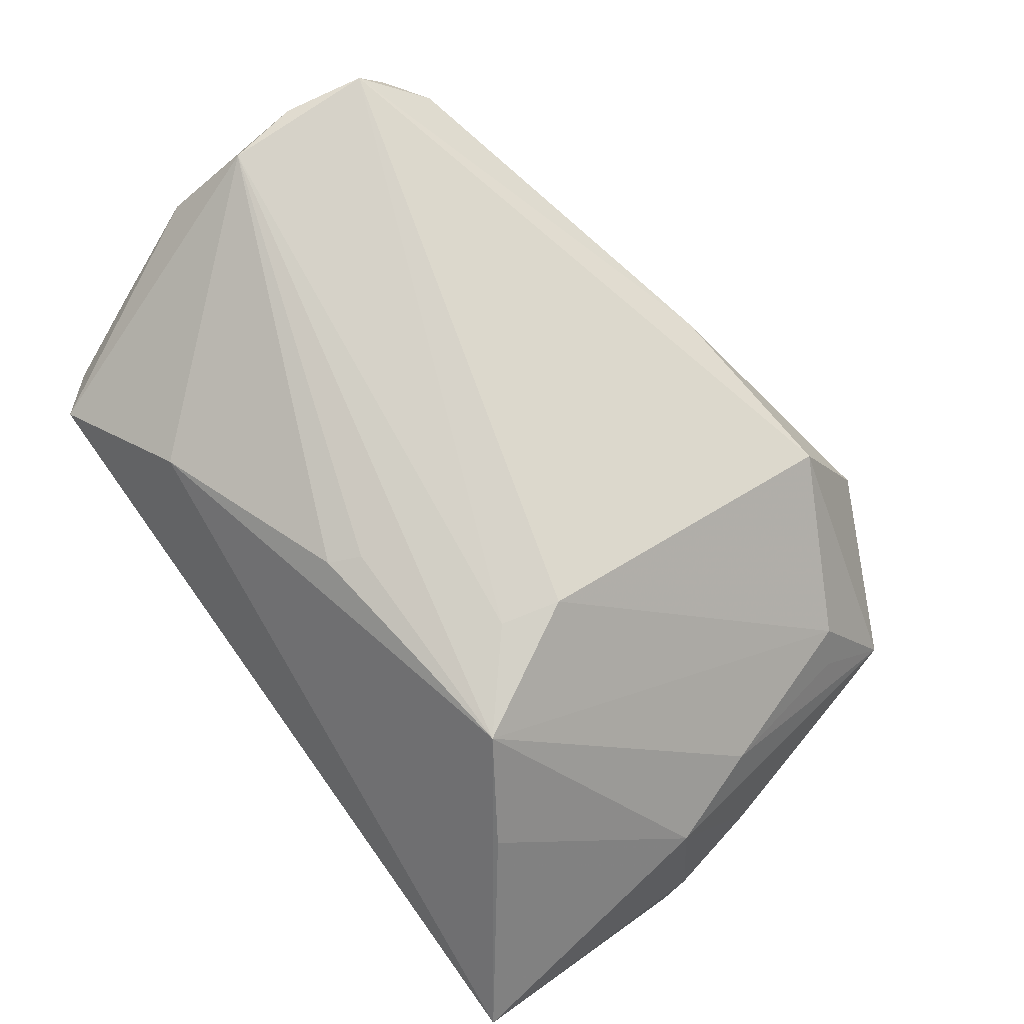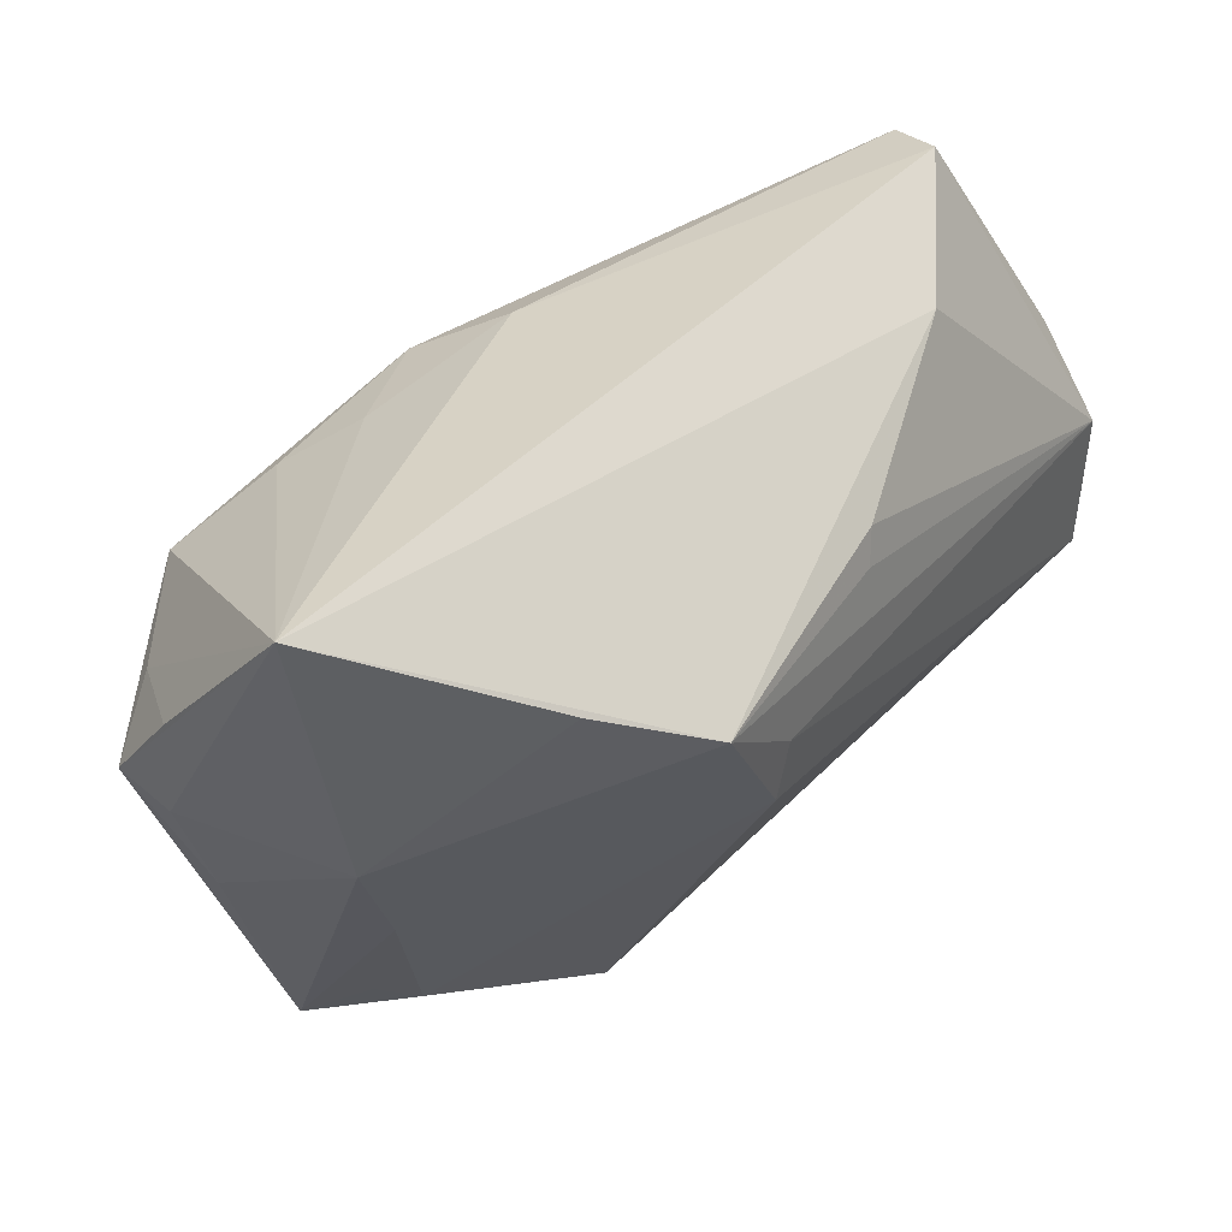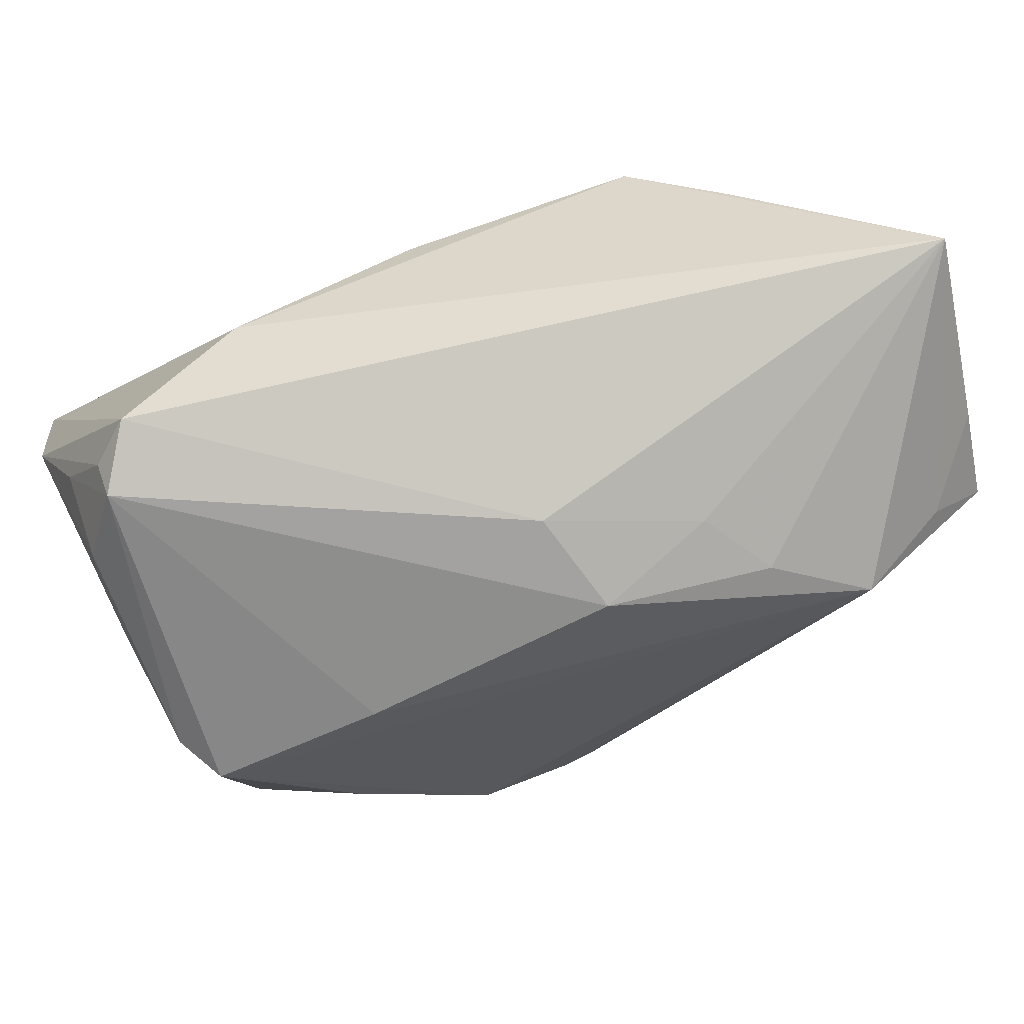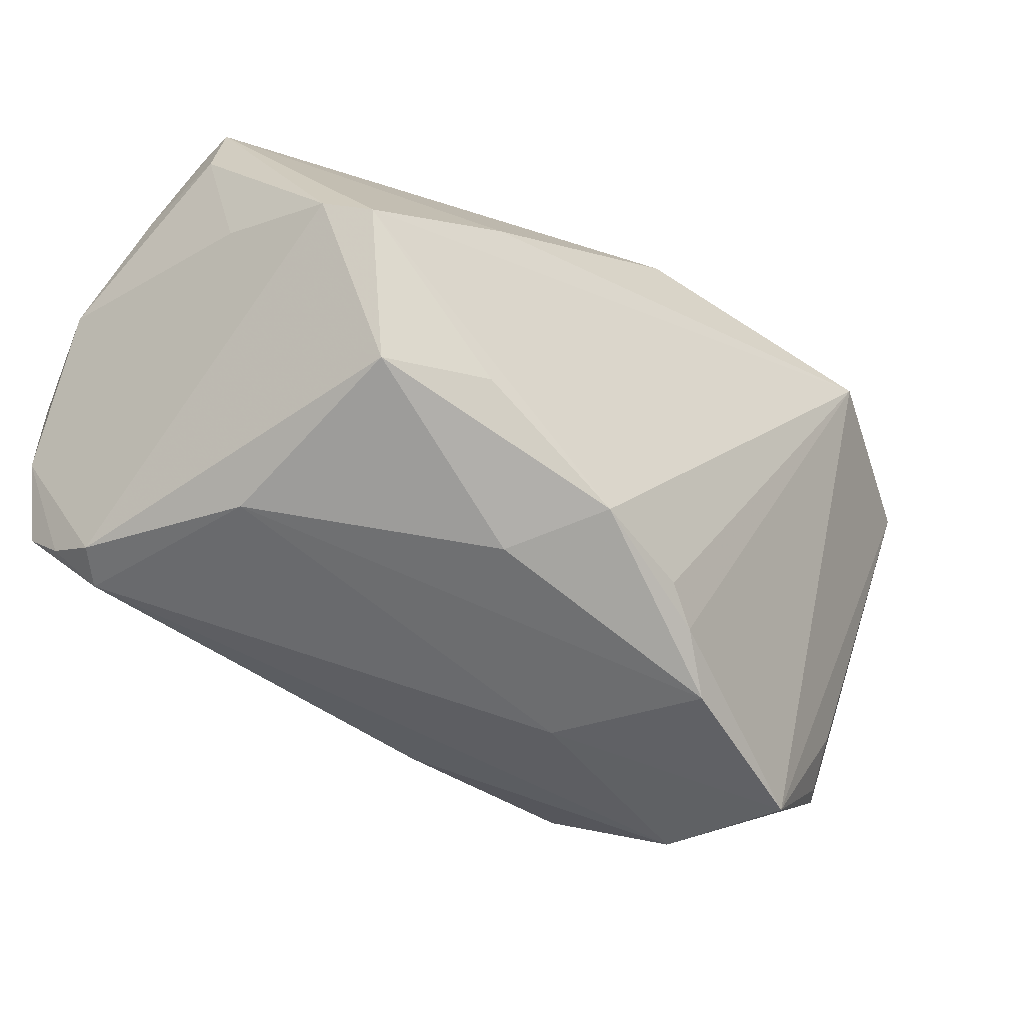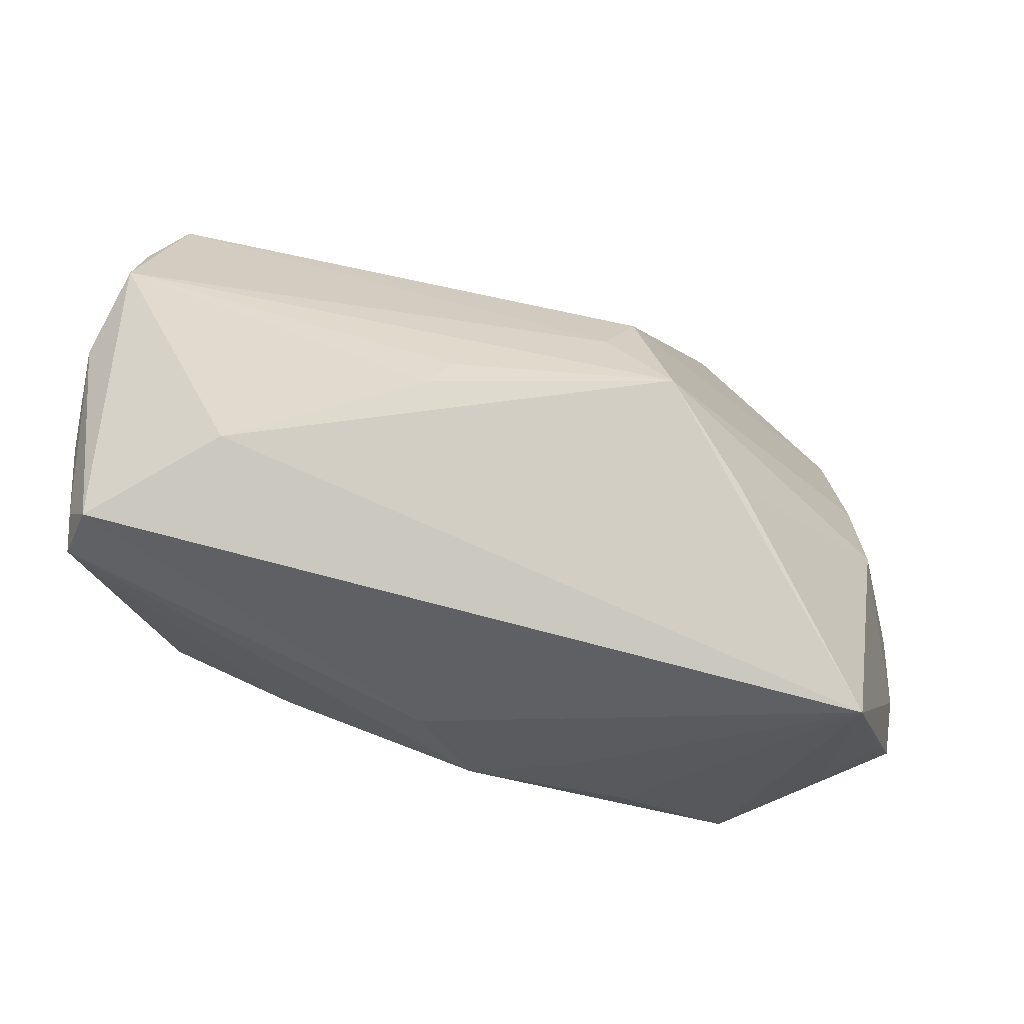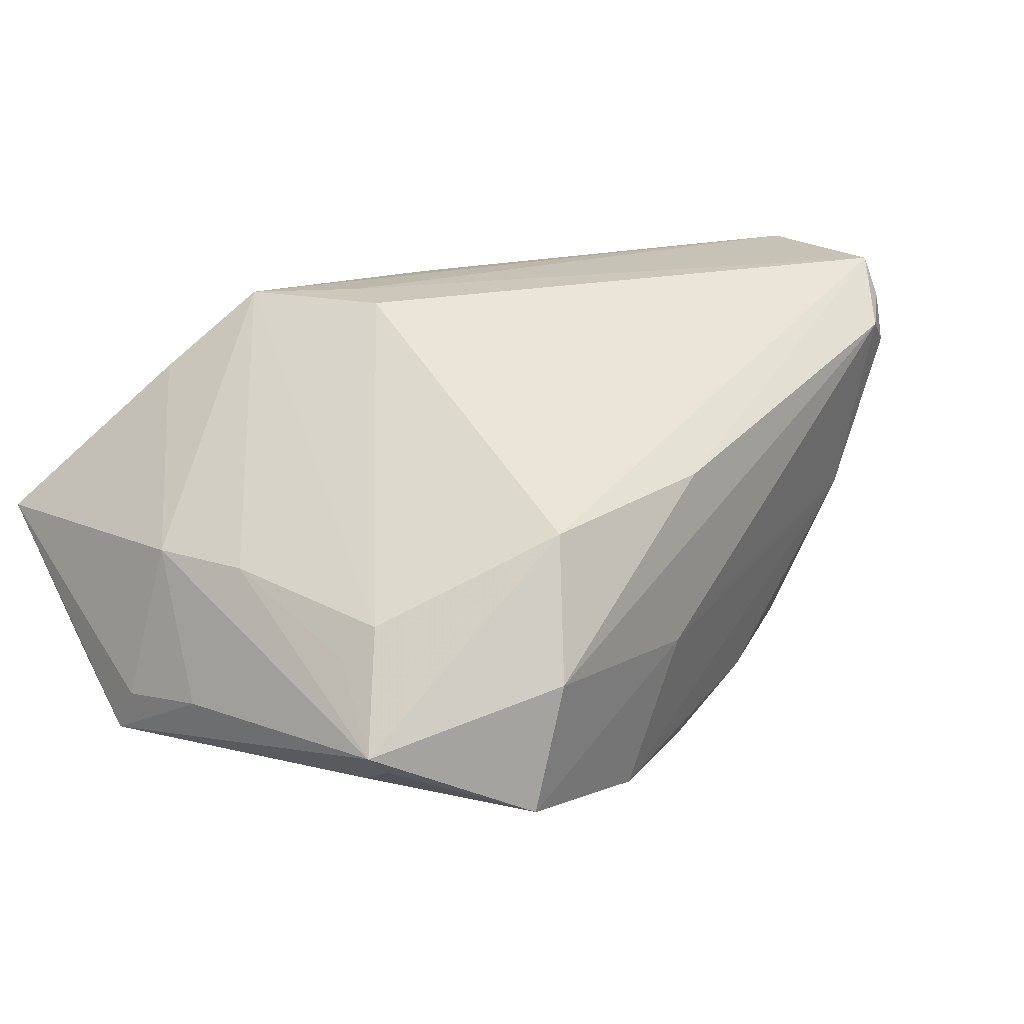
<metadata>
{"format":"obj","ext":"obj","renderer":"f3d","projection":"perspective","resolution":1024,"background":"white","views":[{"elev":77.8,"azim":-125.5,"up":"+Z"},{"elev":44.6,"azim":-56.5,"up":"+Y"},{"elev":70.9,"azim":159.6,"up":"+Y"},{"elev":-30.6,"azim":134.7,"up":"+Y"},{"elev":24.8,"azim":-163.2,"up":"+Z"},{"elev":19.3,"azim":-36.1,"up":"+Z"}]}
</metadata>
<code>
v 0.04888 0.009405 -0.01793
v 0.05347 -0.007332 0.03071
v 0.05065 0.02306 0.01394
v 0.02616 0.03055 0.02208
v -0.02354 -0.04571 -0.005025
v -0.003686 0.02478 -0.02398
v -0.04608 -0.009109 0.003572
v 0.04208 0.03775 0.01255
v 0.002115 -0.02716 -0.02947
v 0.01422 -0.02263 -0.03055
v 0.05399 0.01086 0.02293
v -0.001989 -0.03135 -0.02819
v 0.02576 0.0147 -0.02412
v -0.04755 0.01421 -0.02399
v 0.04236 -0.01097 -0.02182
v -0.02383 0.02261 -0.02573
v 0.04643 0.03477 0.005439
v 0.0469 -0.02455 0.02388
v -0.05502 0.005066 -0.01607
v 0.0002802 0.01807 0.02982
v -0.05498 0.03775 0.0006701
v -0.01944 -0.03925 0.01118
v -0.05515 0.01836 -0.01475
v -0.01763 0.02756 -0.01894
v 0.05071 0.02602 0.002392
v -0.04269 -0.02733 -0.003259
v 0.0519 0.001395 0.03131
v 0.05163 -0.0172 0.03131
v -0.03534 0.01694 -0.03105
v 0.0006031 0.03126 -0.01356
v -0.04186 -0.03562 -0.01507
v -0.03741 0.02434 0.02068
v 0.04346 -0.02157 0.00068
v 0.0508 -0.02202 0.02067
v 0.04568 0.007422 -0.02312
v -0.0168 0.008991 0.03131
v -0.05047 0.003257 0.003229
v -0.05239 -0.006931 -0.01384
v 0.05094 0.01187 -0.003285
v -0.02689 -0.04471 -0.02096
v -0.04466 -0.03579 -0.01243
v 1.491e-05 -0.03866 -0.007364
v 0.03019 -0.01067 -0.02713
v -0.02742 0.01796 0.0307
v 0.0212 -0.02666 -0.02024
v -0.0393 -0.02935 0.0008098
v 0.05123 -0.0203 0.02655
v 0.003786 -0.03664 0.01351
v 0.002209 0.02182 0.02869
v -0.01853 0.001736 0.03105
v -0.006858 -0.03784 -0.02555
v -0.04139 -0.02947 -0.01828
v -0.0554 0.008235 -0.02184
v 0.04645 0.03327 0.009988
f 11 27 2
f 2 27 28
f 2 39 11
f 44 21 32
f 32 37 44
f 21 37 32
f 23 53 21
f 41 37 38
f 38 53 41
f 10 43 15
f 15 45 10
f 10 9 29
f 15 43 35
f 35 10 29
f 43 10 35
f 21 30 24
f 44 27 20
f 20 49 44
f 27 49 20
f 44 37 7
f 7 37 41
f 41 26 7
f 36 27 44
f 44 50 36
f 28 27 36
f 36 50 28
f 41 53 52
f 8 27 11
f 8 30 21
f 17 30 8
f 14 21 29
f 14 23 21
f 29 53 14
f 53 23 14
f 51 10 45
f 17 3 25
f 11 39 25
f 25 3 11
f 6 30 17
f 6 24 30
f 1 25 39
f 15 35 1
f 1 35 17
f 17 25 1
f 39 2 1
f 2 34 1
f 1 34 15
f 28 50 22
f 22 48 28
f 46 50 44
f 44 7 46
f 46 22 50
f 46 7 26
f 46 26 41
f 41 22 46
f 41 52 31
f 33 45 15
f 15 34 33
f 33 51 45
f 47 2 28
f 47 34 2
f 4 49 27
f 27 8 4
f 44 49 4
f 4 21 44
f 4 8 21
f 11 3 54
f 54 8 11
f 54 3 17
f 17 8 54
f 53 38 19
f 21 53 19
f 19 38 37
f 19 37 21
f 29 9 12
f 9 10 12
f 10 51 12
f 17 35 13
f 13 6 17
f 13 35 29
f 29 6 13
f 16 6 29
f 24 6 16
f 29 21 16
f 21 24 16
f 5 22 41
f 48 22 5
f 18 33 34
f 34 47 18
f 18 47 28
f 48 5 18
f 28 48 18
f 40 12 51
f 40 5 41
f 29 12 40
f 41 31 40
f 40 53 29
f 40 31 52
f 40 52 53
f 42 18 5
f 42 40 51
f 5 40 42
f 51 33 42
f 33 18 42

</code>
